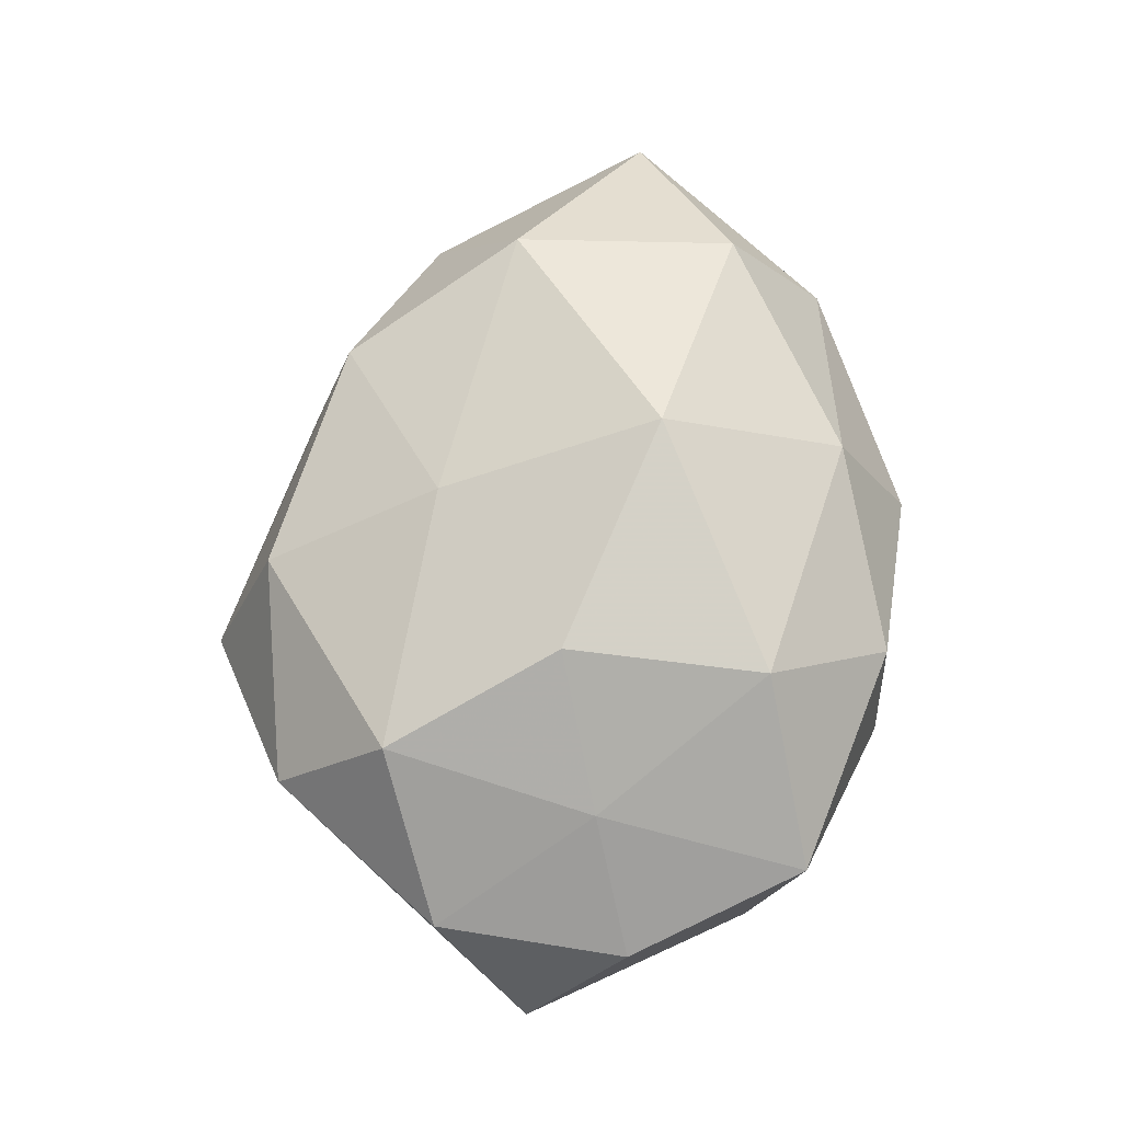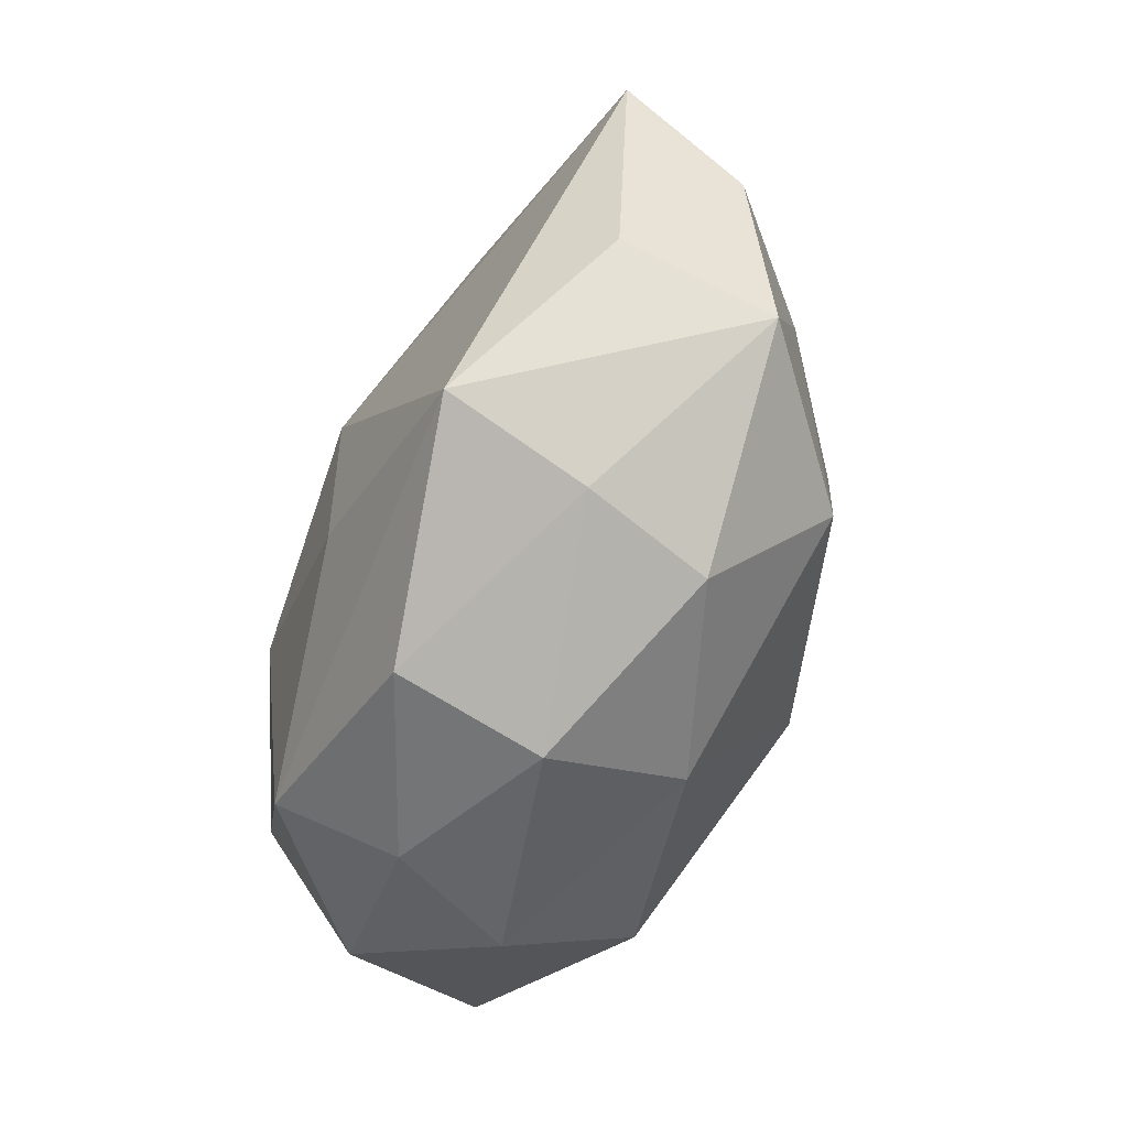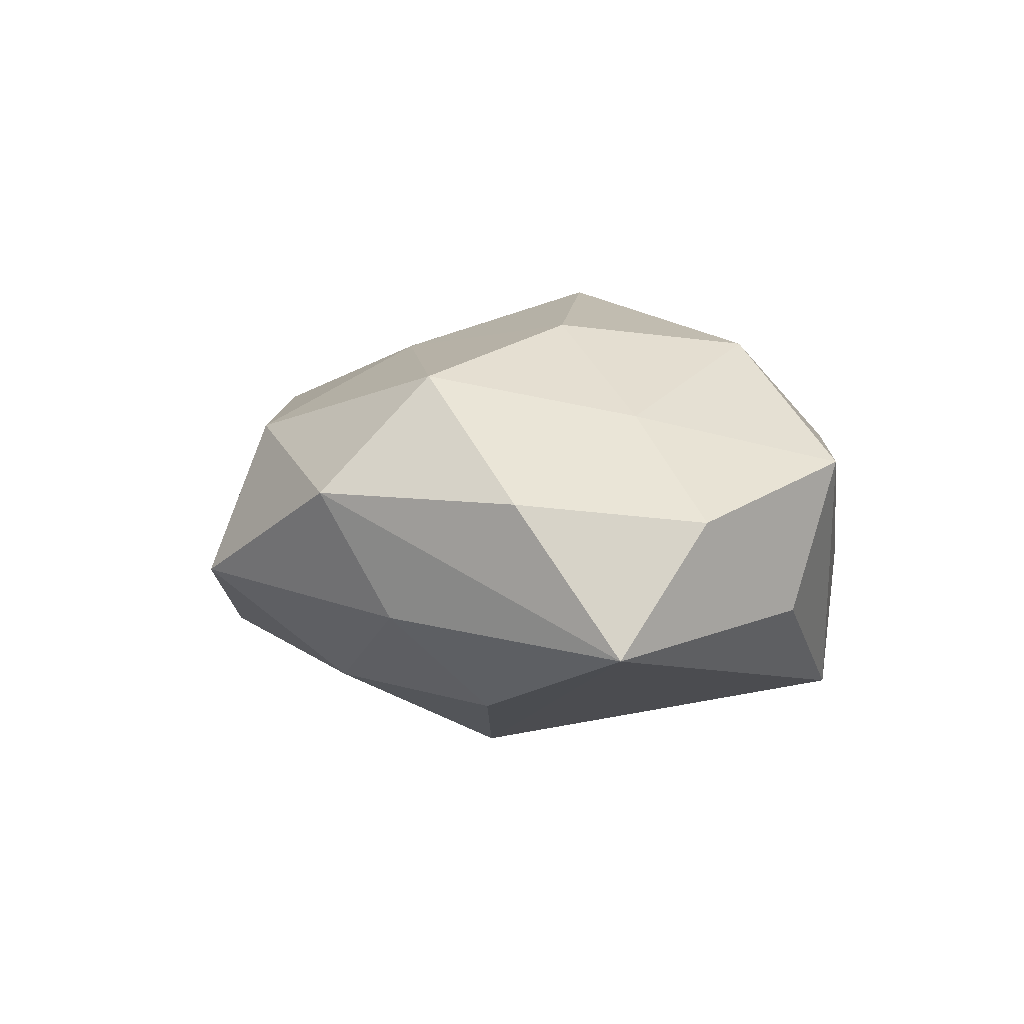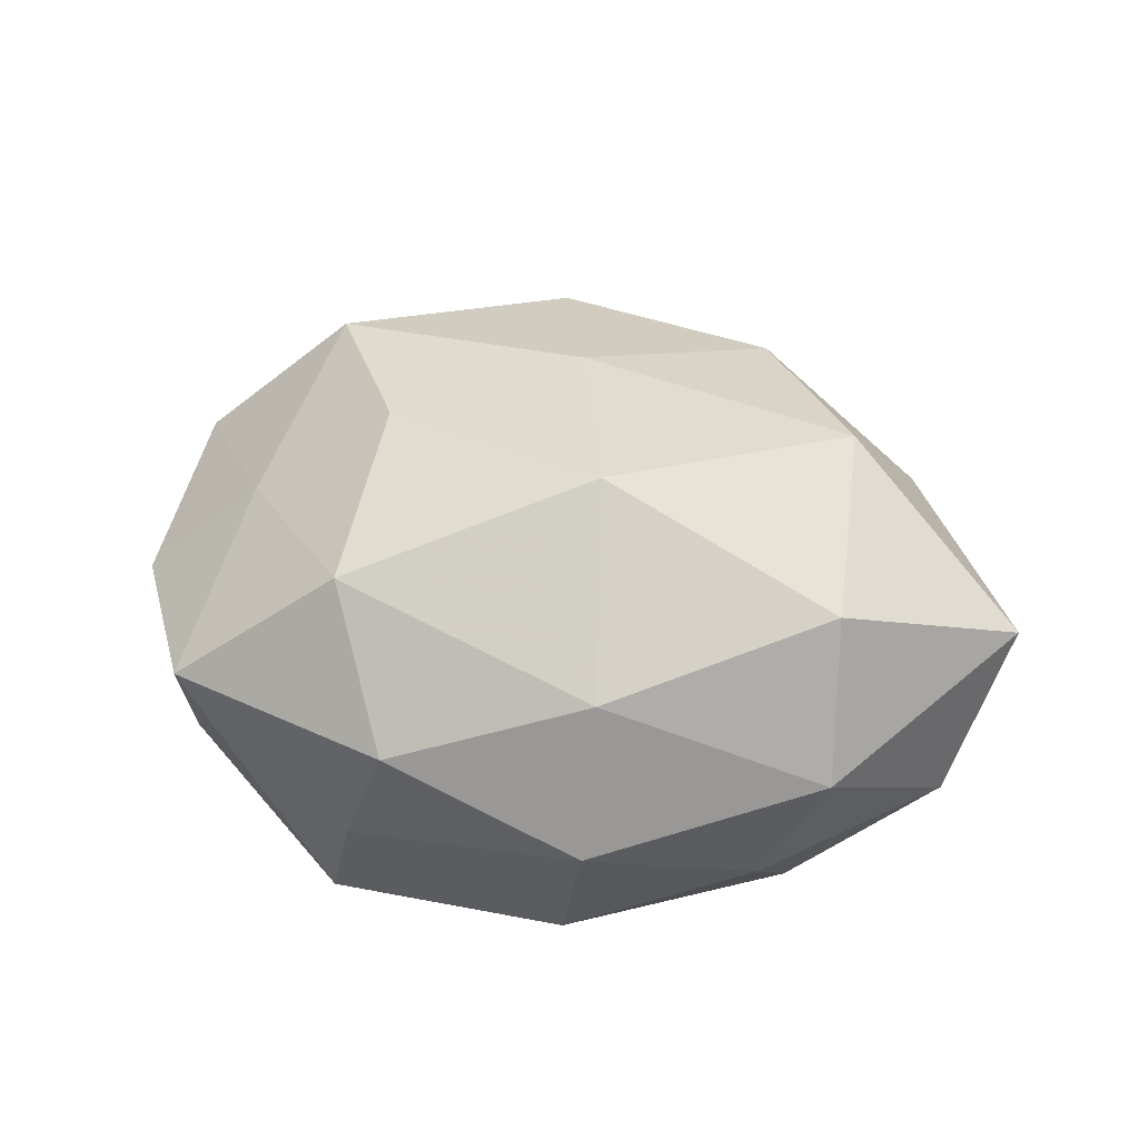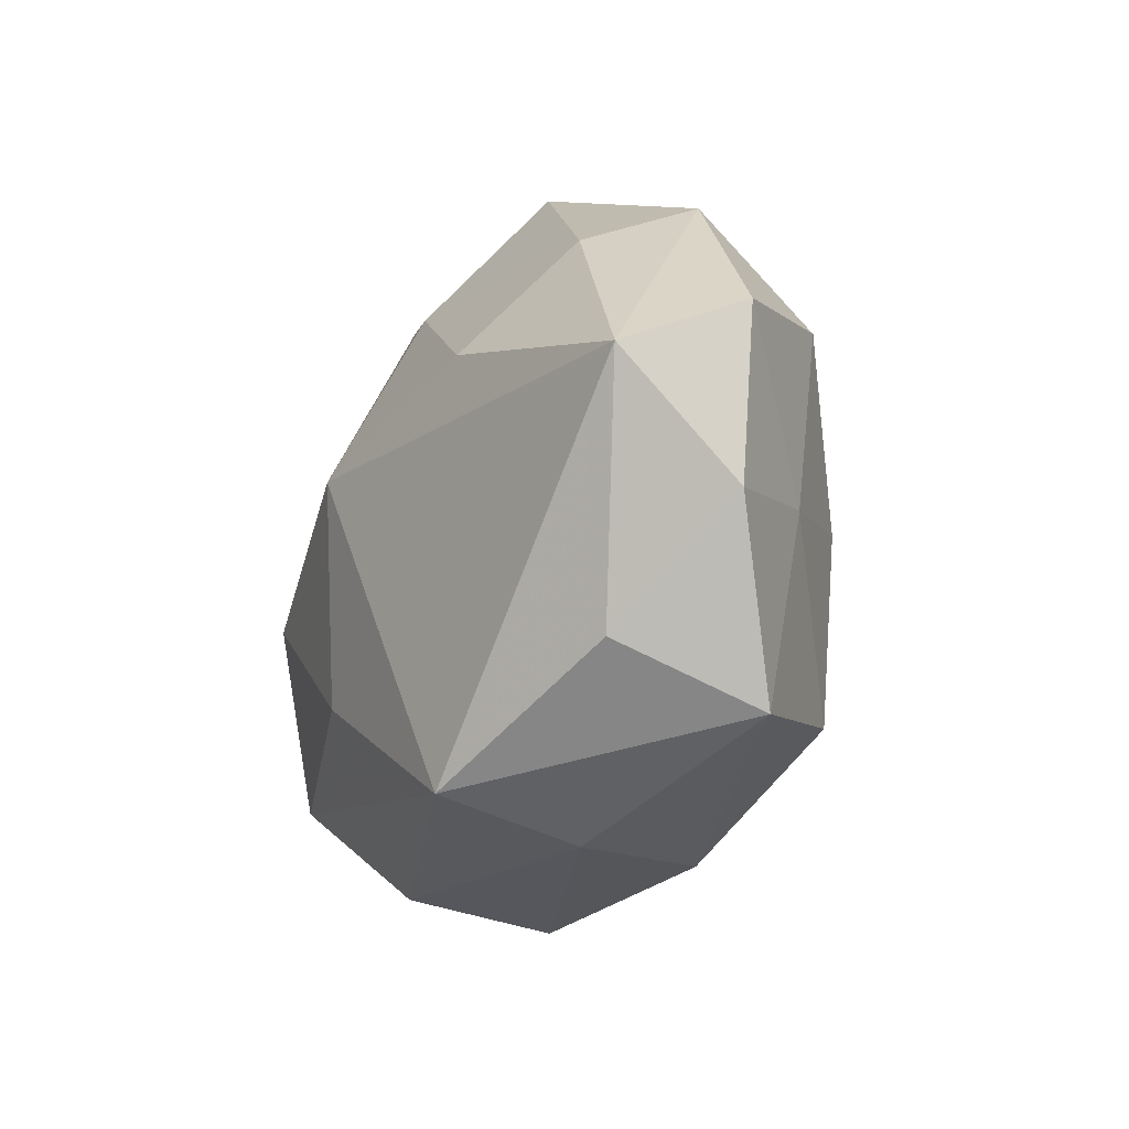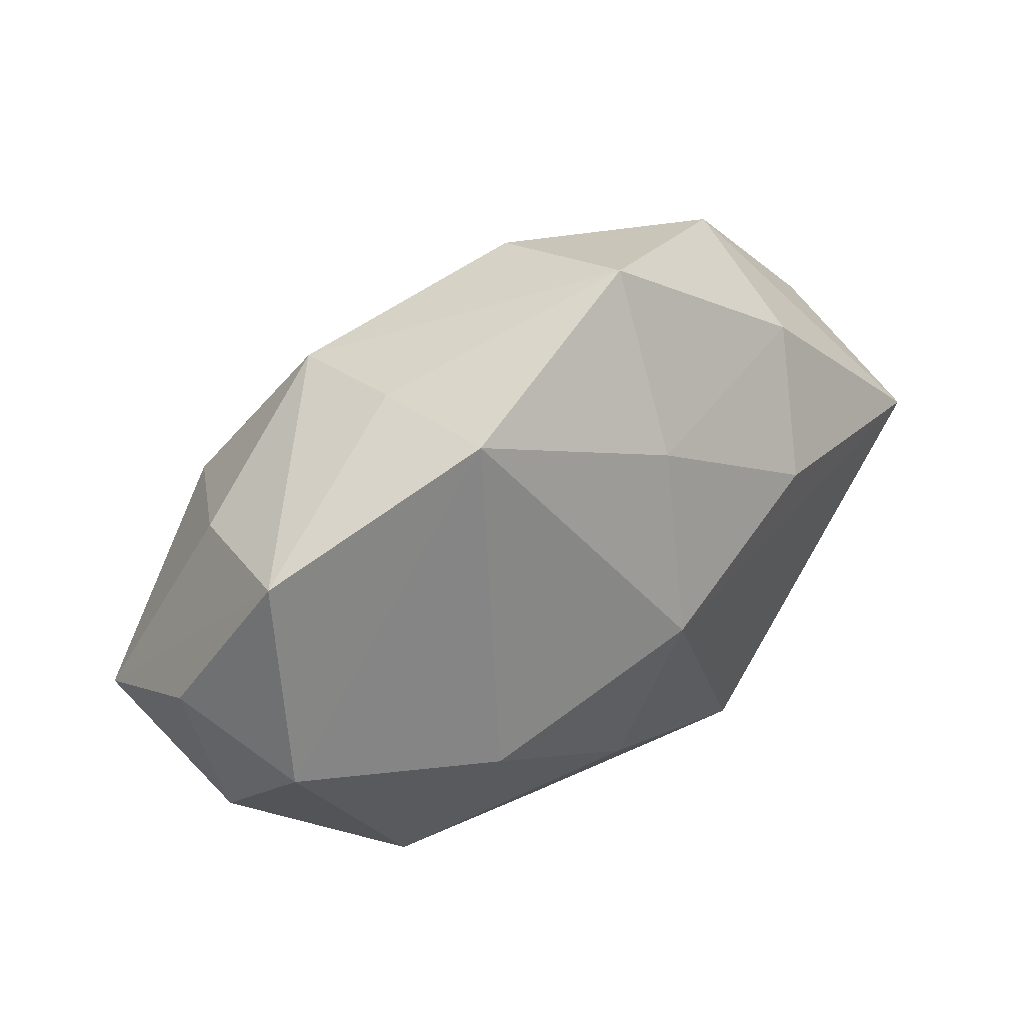
<metadata>
{"format":"obj","ext":"obj","renderer":"f3d","projection":"perspective","resolution":1024,"background":"white","views":[{"elev":67.6,"azim":-86.3,"up":"+Z"},{"elev":-75.4,"azim":-111.1,"up":"+Y"},{"elev":3.9,"azim":-103.8,"up":"+Z"},{"elev":50.2,"azim":11.3,"up":"+Z"},{"elev":-22.5,"azim":-108.8,"up":"+Y"},{"elev":49.9,"azim":146.4,"up":"+Y"}]}
</metadata>
<code>
v -0.001687 0.01516 0.02082
v -0.03275 -0.002786 0.0132
v 0.01633 0.02649 0.01462
v -0.008366 0.02431 -0.01661
v -0.01965 -0.02942 -0.01764
v -0.03071 0.02317 -0.007652
v 0.02747 0.00918 0.02122
v 0.02445 -0.02663 -0.005935
v -0.005127 0.006298 -0.02536
v -0.0356 -0.02421 0.008297
v -0.0105 0.03961 -0.004069
v -0.04807 0.003379 -0.01052
v 0.04665 -0.003225 0.009269
v 0.007837 -0.03413 0.002364
v 0.02688 -0.01824 -0.01849
v -0.04425 -0.006815 0.002682
v -0.007006 0.03292 0.01178
v 0.04153 -0.0127 -0.005981
v -0.02895 0.03014 0.005365
v 0.00561 -0.03249 -0.01291
v 0.0003776 -0.01548 -0.02272
v -0.04285 0.01284 0.004738
v -0.01647 -0.03213 -0.002727
v 0.01449 0.03096 0.001401
v 0.03397 0.01863 0.005867
v 0.03523 0.02503 -0.009785
v 0.03051 -0.0239 0.006677
v 0.04429 0.007182 -0.004026
v -0.01946 -0.01904 0.02098
v -0.02845 0.01854 0.0174
v -0.01241 -0.03175 0.01029
v -0.0365 -0.01912 -0.00733
v 0.02904 -0.01365 0.02015
v 0.004392 -0.006995 0.02748
v -0.01896 0.001506 0.02302
v 0.007634 -0.02607 0.01663
v 0.01176 0.03379 -0.01217
v -0.02568 0.01163 -0.01811
v 0.03849 0.003565 -0.01748
v 0.01766 -0.00136 -0.02431
f 39 26 28
f 17 3 11
f 26 39 37
f 9 12 38
f 18 39 28
f 25 26 3
f 3 7 25
f 19 17 11
f 1 7 3
f 3 17 1
f 3 26 24
f 26 37 24
f 11 3 24
f 24 37 11
f 6 38 12
f 6 19 11
f 12 19 6
f 4 37 9
f 9 38 4
f 11 37 4
f 4 6 11
f 38 6 4
f 5 12 9
f 9 21 5
f 39 18 15
f 20 5 15
f 15 5 21
f 13 18 28
f 13 7 33
f 13 25 7
f 28 26 13
f 26 25 13
f 22 12 16
f 22 19 12
f 29 10 31
f 7 1 34
f 34 1 35
f 33 7 34
f 35 29 34
f 30 1 17
f 35 1 30
f 17 19 30
f 19 22 30
f 31 14 36
f 36 29 31
f 33 34 36
f 36 34 29
f 8 14 20
f 20 15 8
f 8 15 18
f 23 14 31
f 31 10 23
f 23 10 5
f 23 5 20
f 20 14 23
f 39 15 40
f 9 37 40
f 40 37 39
f 40 21 9
f 40 15 21
f 12 5 32
f 5 10 32
f 16 12 32
f 32 10 16
f 2 22 16
f 2 30 22
f 16 10 2
f 10 29 2
f 2 29 35
f 35 30 2
f 14 8 27
f 33 36 27
f 27 36 14
f 27 13 33
f 18 13 27
f 27 8 18

</code>
